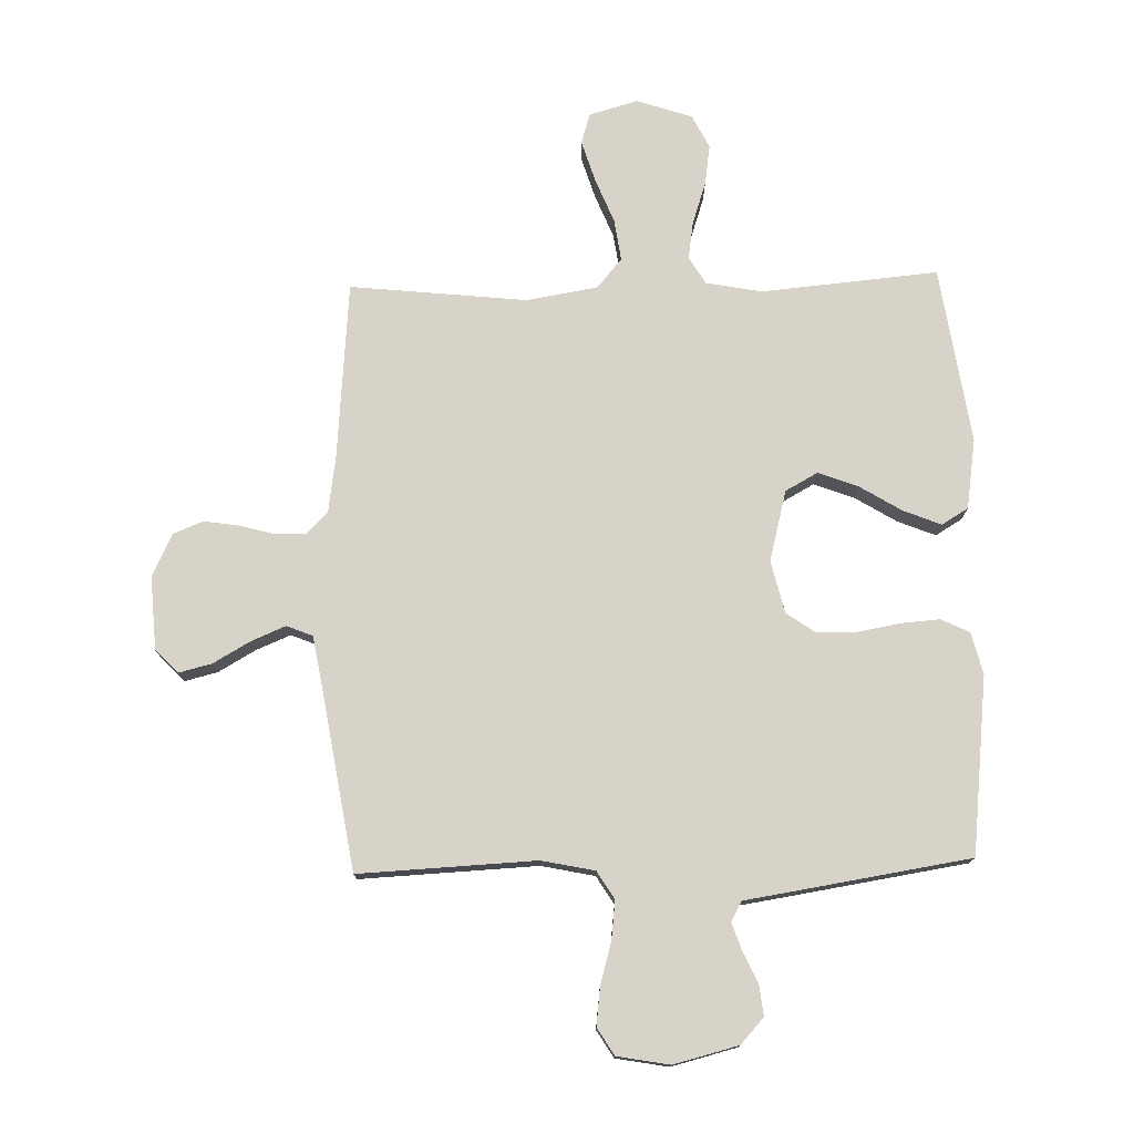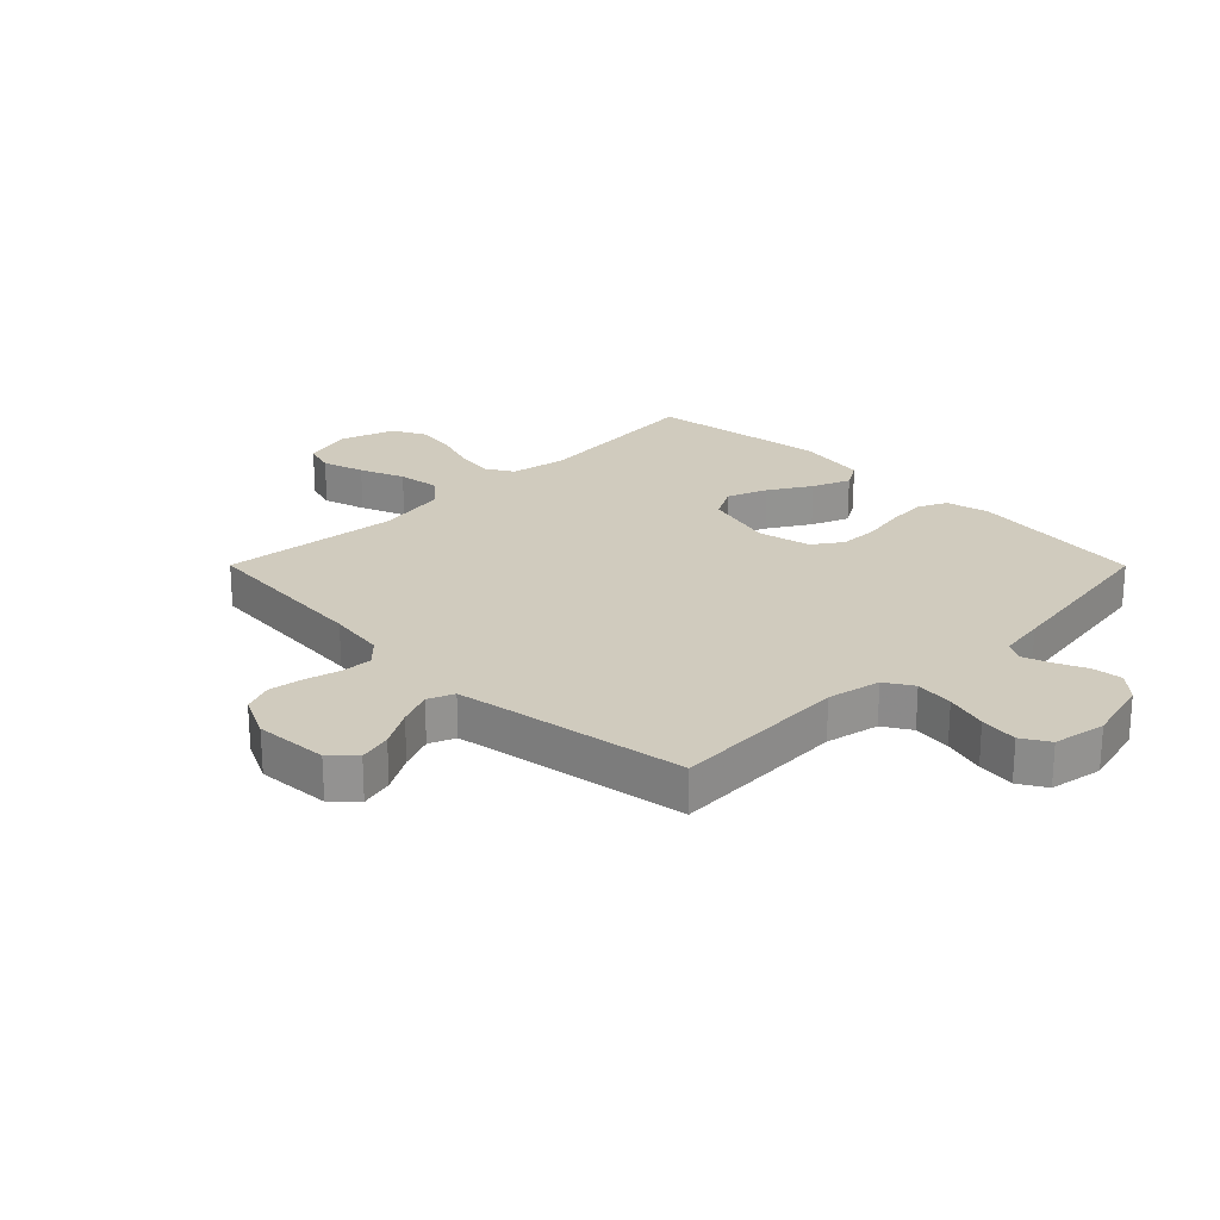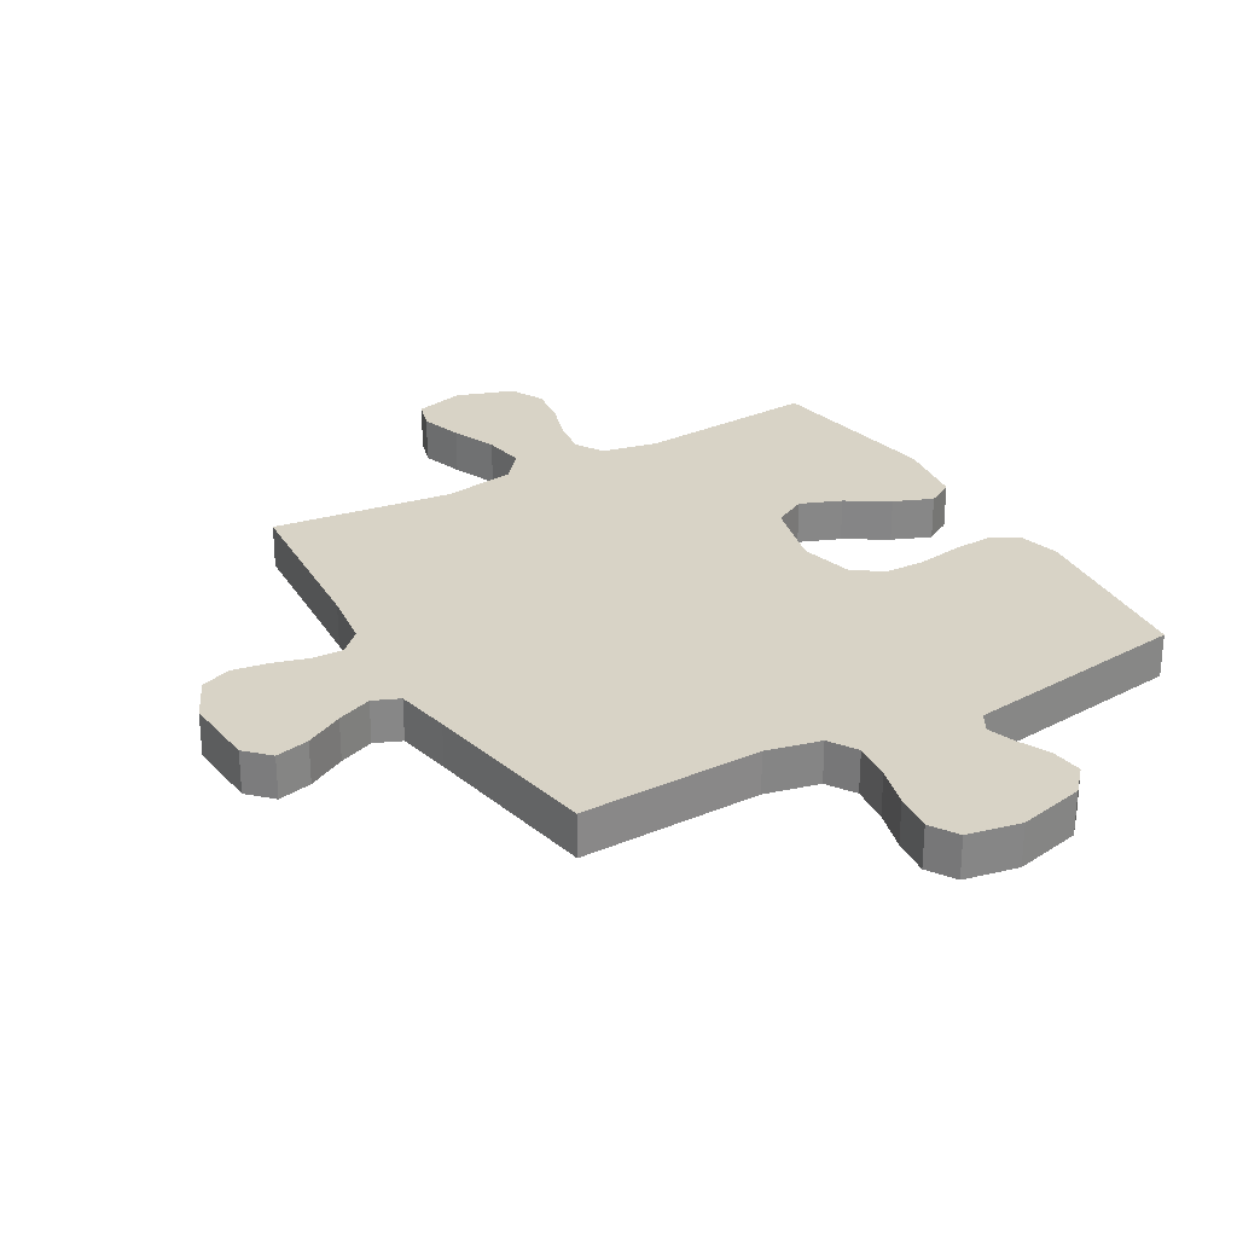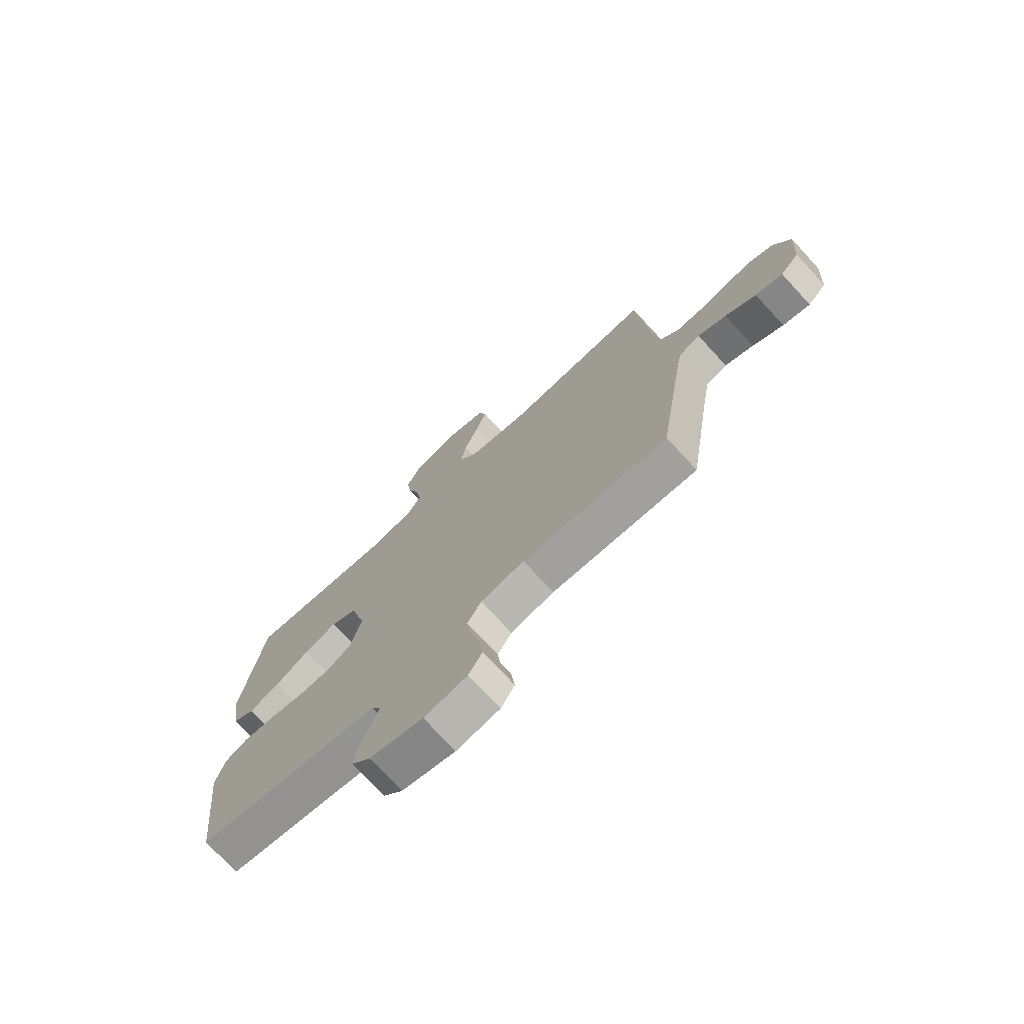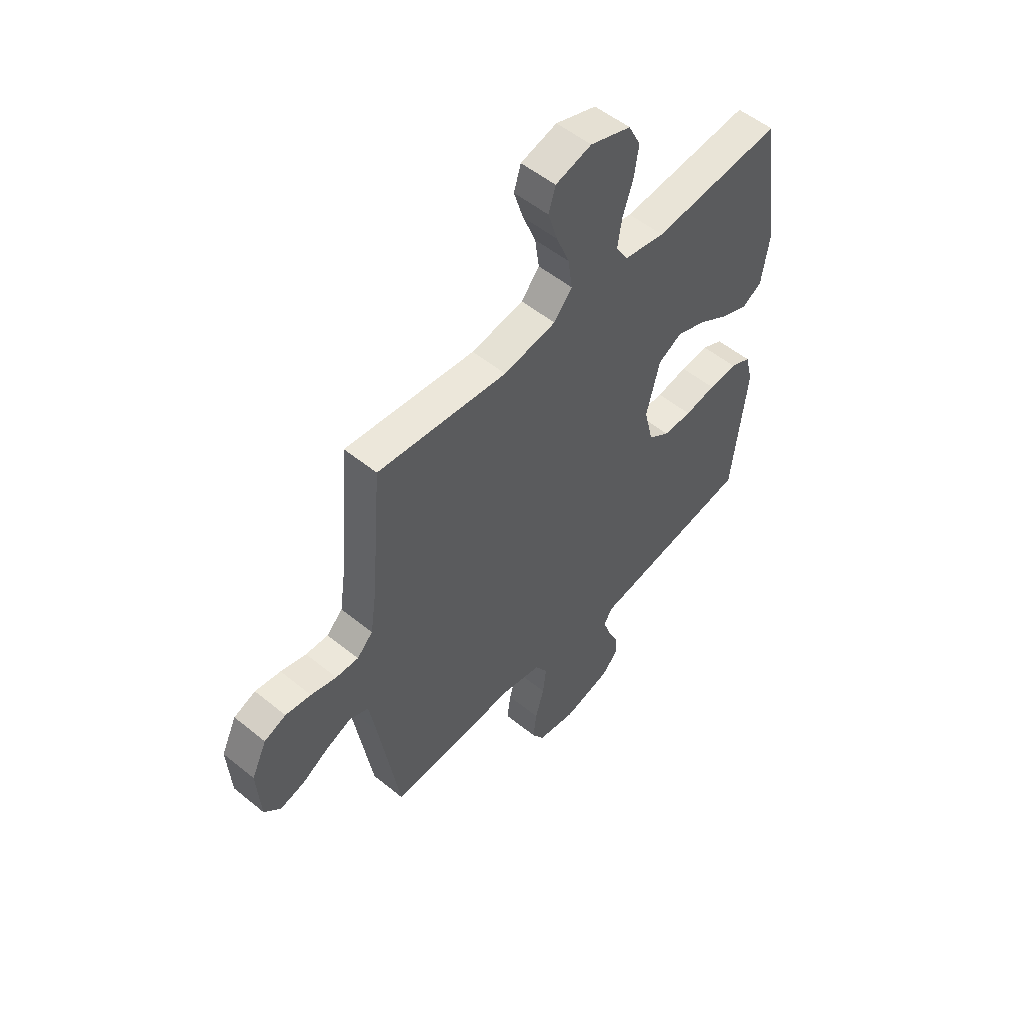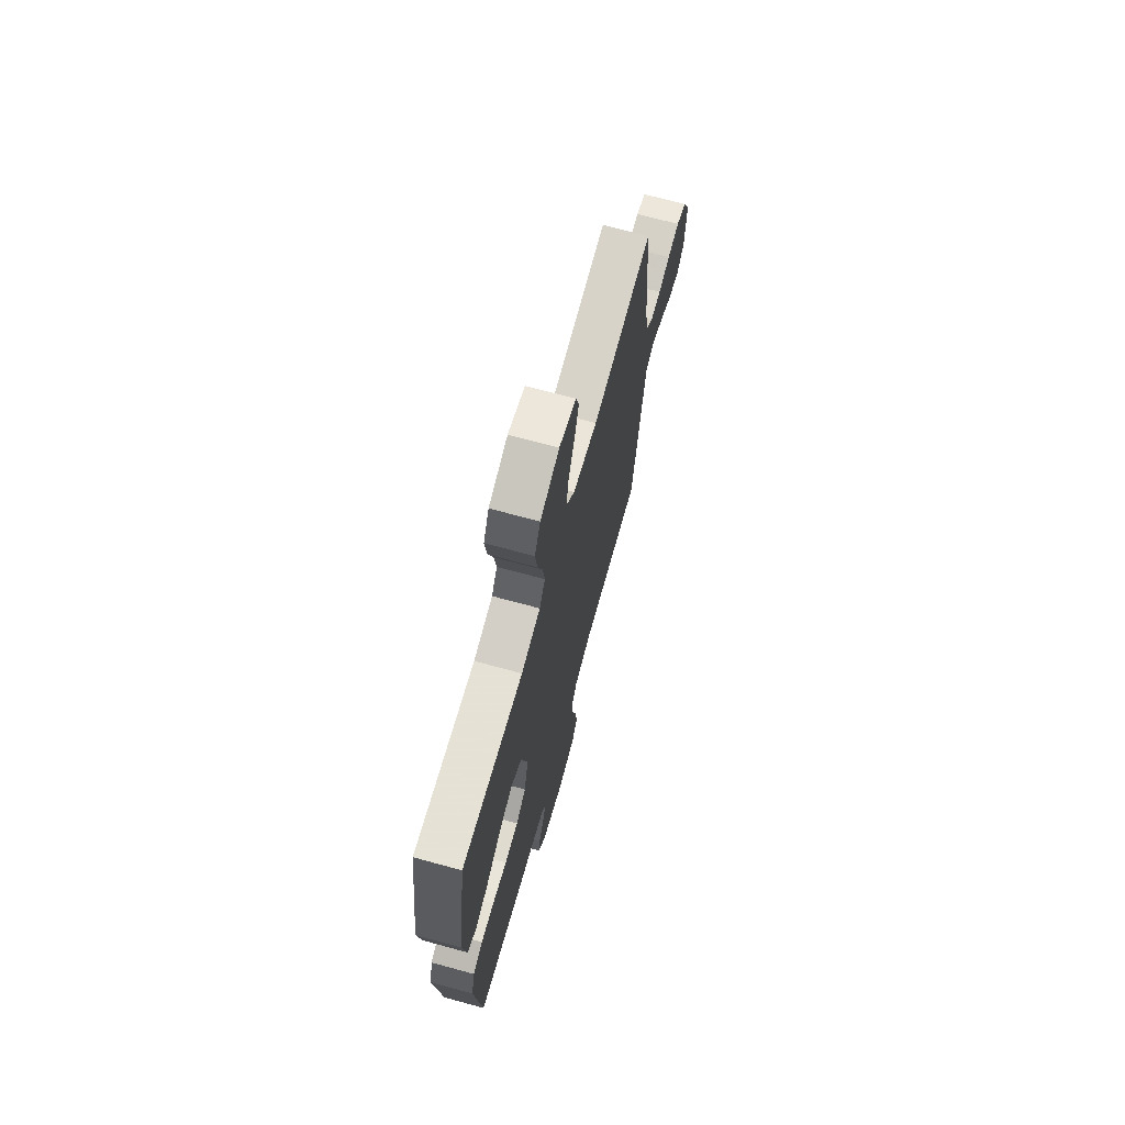
<metadata>
{"format":"obj","ext":"obj","renderer":"f3d","projection":"perspective","resolution":1024,"background":"white","views":[{"elev":76.0,"azim":178.5,"up":"+Y"},{"elev":23.5,"azim":135.1,"up":"+Y"},{"elev":27.9,"azim":150.0,"up":"+Y"},{"elev":-73.7,"azim":42.7,"up":"+Z"},{"elev":53.3,"azim":131.1,"up":"+Z"},{"elev":69.5,"azim":-74.7,"up":"+Z"}]}
</metadata>
<code>
v -0.5 0.07 0.5
v -0.2 0.07 0.473
v -0.106 0.07 0.491
v -0.078 0.07 0.537
v -0.088 0.07 0.601
v -0.112 0.07 0.673
v -0.122 0.07 0.741
v -0.094 0.07 0.797
v 0 0.07 0.829
v 0.083 0.07 0.806
v 0.099 0.07 0.754
v 0.077 0.07 0.683
v 0.047 0.07 0.608
v 0.037 0.07 0.538
v 0.079 0.07 0.488
v 0.2 0.07 0.468
v 0.5 0.07 0.5
v 0.525 0.07 0.2
v 0.539 0.07 0.103
v 0.576 0.07 0.066
v 0.628 0.07 0.068
v 0.687 0.07 0.084
v 0.746 0.07 0.093
v 0.796 0.07 0.073
v 0.831 0.07 0
v 0.823 0.07 -0.124
v 0.785 0.07 -0.163
v 0.729 0.07 -0.149
v 0.666 0.07 -0.113
v 0.608 0.07 -0.089
v 0.564 0.07 -0.107
v 0.548 0.07 -0.2
v 0.5 0.07 -0.5
v 0.2 0.07 -0.486
v 0.11 0.07 -0.505
v 0.081 0.07 -0.552
v 0.089 0.07 -0.617
v 0.109 0.07 -0.688
v 0.117 0.07 -0.752
v 0.089 0.07 -0.798
v 0 0.07 -0.814
v -0.11 0.07 -0.786
v -0.149 0.07 -0.743
v -0.143 0.07 -0.691
v -0.119 0.07 -0.639
v -0.103 0.07 -0.592
v -0.122 0.07 -0.559
v -0.2 0.07 -0.547
v -0.5 0.07 -0.5
v -0.534 0.07 -0.2
v -0.516 0.07 -0.129
v -0.468 0.07 -0.106
v -0.402 0.07 -0.111
v -0.33 0.07 -0.124
v -0.263 0.07 -0.123
v -0.214 0.07 -0.089
v -0.193 0.07 0
v -0.224 0.07 0.12
v -0.279 0.07 0.15
v -0.347 0.07 0.124
v -0.417 0.07 0.081
v -0.481 0.07 0.055
v -0.526 0.07 0.082
v -0.544 0.07 0.2
v -0.5 0 0.5
v -0.2 0 0.473
v -0.106 0 0.491
v -0.078 0 0.537
v -0.088 0 0.601
v -0.112 0 0.673
v -0.122 0 0.741
v -0.094 0 0.797
v 0 0 0.829
v 0.083 0 0.806
v 0.099 0 0.754
v 0.077 0 0.683
v 0.047 0 0.608
v 0.037 0 0.538
v 0.079 0 0.488
v 0.2 0 0.468
v 0.5 0 0.5
v 0.525 0 0.2
v 0.539 0 0.103
v 0.576 0 0.066
v 0.628 0 0.068
v 0.687 0 0.084
v 0.746 0 0.093
v 0.796 0 0.073
v 0.831 0 0
v 0.823 0 -0.124
v 0.785 0 -0.163
v 0.729 0 -0.149
v 0.666 0 -0.113
v 0.608 0 -0.089
v 0.564 0 -0.107
v 0.548 0 -0.2
v 0.5 0 -0.5
v 0.2 0 -0.486
v 0.11 0 -0.505
v 0.081 0 -0.552
v 0.089 0 -0.617
v 0.109 0 -0.688
v 0.117 0 -0.752
v 0.089 0 -0.798
v 0 0 -0.814
v -0.11 0 -0.786
v -0.149 0 -0.743
v -0.143 0 -0.691
v -0.119 0 -0.639
v -0.103 0 -0.592
v -0.122 0 -0.559
v -0.2 0 -0.547
v -0.5 0 -0.5
v -0.534 0 -0.2
v -0.516 0 -0.129
v -0.468 0 -0.106
v -0.402 0 -0.111
v -0.33 0 -0.124
v -0.263 0 -0.123
v -0.214 0 -0.089
v -0.193 0 0
v -0.224 0 0.12
v -0.279 0 0.15
v -0.347 0 0.124
v -0.417 0 0.081
v -0.481 0 0.055
v -0.526 0 0.082
v -0.544 0 0.2
f 64 1 2
f 63 64 2
f 62 63 2
f 61 62 2
f 60 61 2
f 59 60 2 3
f 58 59 3 4
f 57 58 4
f 52 53 54
f 51 52 54
f 50 51 54
f 49 50 54
f 48 49 54
f 47 48 54
f 46 47 54 55
f 43 44 45
f 42 43 45
f 41 42 45
f 40 41 45
f 39 40 45
f 38 39 45
f 37 38 45
f 36 37 45 46
f 46 55 56
f 36 46 56
f 35 36 56
f 32 33 34
f 35 56 57
f 34 35 57
f 32 34 57
f 31 32 57
f 27 28 29
f 26 27 29
f 25 26 29
f 24 25 29
f 23 24 29
f 22 23 29
f 21 22 29
f 20 21 29 30
f 16 17 18
f 15 16 18 19
f 11 12 13
f 10 11 13
f 9 10 13
f 8 9 13
f 7 8 13
f 6 7 13
f 5 6 13
f 4 5 13 14
f 31 57 4
f 30 31 4
f 20 30 4
f 19 20 4
f 15 19 4
f 4 14 15
f 66 65 128
f 66 128 127
f 66 127 126
f 66 126 125
f 66 125 124
f 67 66 124 123
f 68 67 123 122
f 68 122 121
f 118 117 116
f 118 116 115
f 118 115 114
f 118 114 113
f 118 113 112
f 118 112 111
f 119 118 111 110
f 109 108 107
f 109 107 106
f 109 106 105
f 109 105 104
f 109 104 103
f 109 103 102
f 109 102 101
f 110 109 101 100
f 120 119 110
f 120 110 100
f 120 100 99
f 98 97 96
f 121 120 99
f 121 99 98
f 121 98 96
f 121 96 95
f 93 92 91
f 93 91 90
f 93 90 89
f 93 89 88
f 93 88 87
f 93 87 86
f 93 86 85
f 94 93 85 84
f 82 81 80
f 83 82 80 79
f 77 76 75
f 77 75 74
f 77 74 73
f 77 73 72
f 77 72 71
f 77 71 70
f 77 70 69
f 78 77 69 68
f 68 121 95
f 68 95 94
f 68 94 84
f 68 84 83
f 68 83 79
f 79 78 68
f 1 65 66 2
f 2 66 67 3
f 3 67 68 4
f 4 68 69 5
f 5 69 70 6
f 6 70 71 7
f 7 71 72 8
f 8 72 73 9
f 9 73 74 10
f 10 74 75 11
f 11 75 76 12
f 12 76 77 13
f 13 77 78 14
f 14 78 79 15
f 15 79 80 16
f 16 80 81 17
f 17 81 82 18
f 18 82 83 19
f 19 83 84 20
f 20 84 85 21
f 21 85 86 22
f 22 86 87 23
f 23 87 88 24
f 24 88 89 25
f 25 89 90 26
f 26 90 91 27
f 27 91 92 28
f 28 92 93 29
f 29 93 94 30
f 30 94 95 31
f 31 95 96 32
f 32 96 97 33
f 33 97 98 34
f 34 98 99 35
f 35 99 100 36
f 36 100 101 37
f 37 101 102 38
f 38 102 103 39
f 39 103 104 40
f 40 104 105 41
f 41 105 106 42
f 42 106 107 43
f 43 107 108 44
f 44 108 109 45
f 45 109 110 46
f 46 110 111 47
f 47 111 112 48
f 48 112 113 49
f 49 113 114 50
f 50 114 115 51
f 51 115 116 52
f 52 116 117 53
f 53 117 118 54
f 54 118 119 55
f 55 119 120 56
f 56 120 121 57
f 57 121 122 58
f 58 122 123 59
f 59 123 124 60
f 60 124 125 61
f 61 125 126 62
f 62 126 127 63
f 63 127 128 64
f 64 128 65 1

</code>
